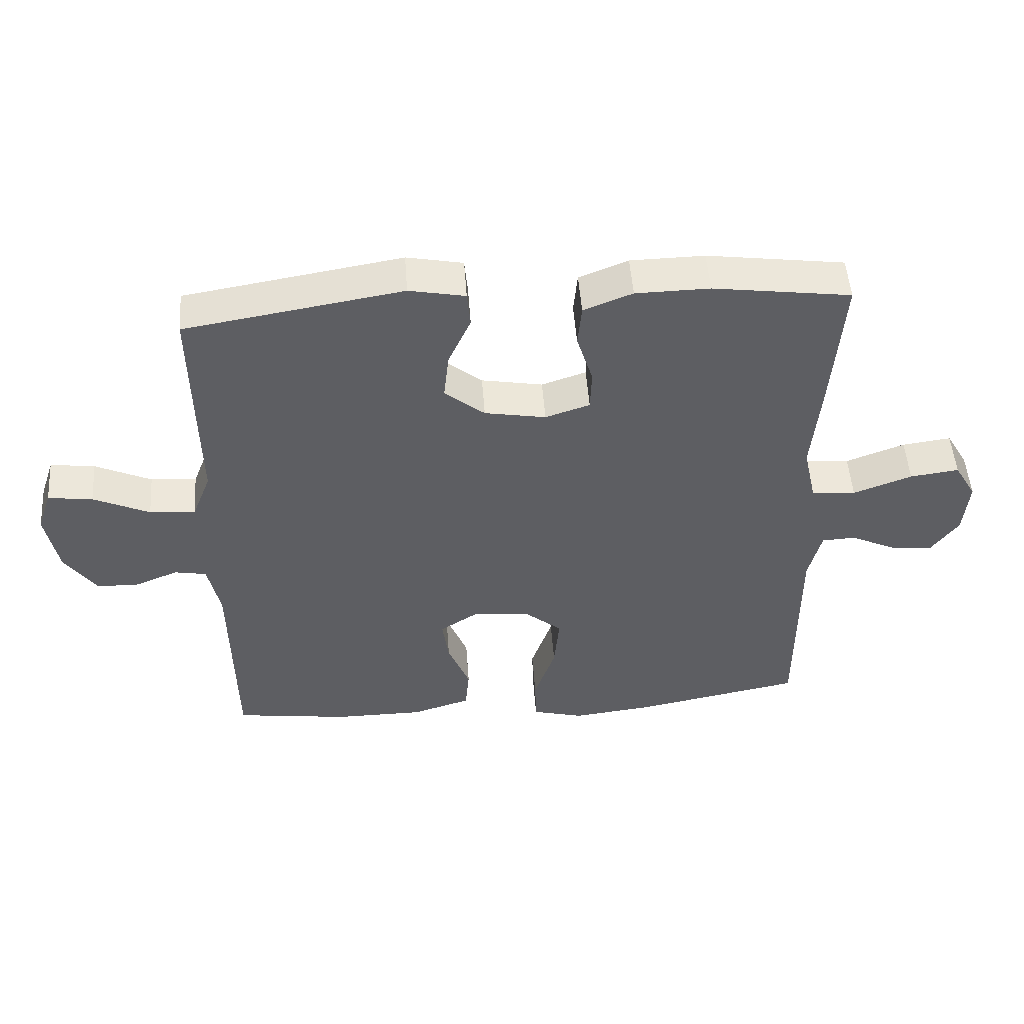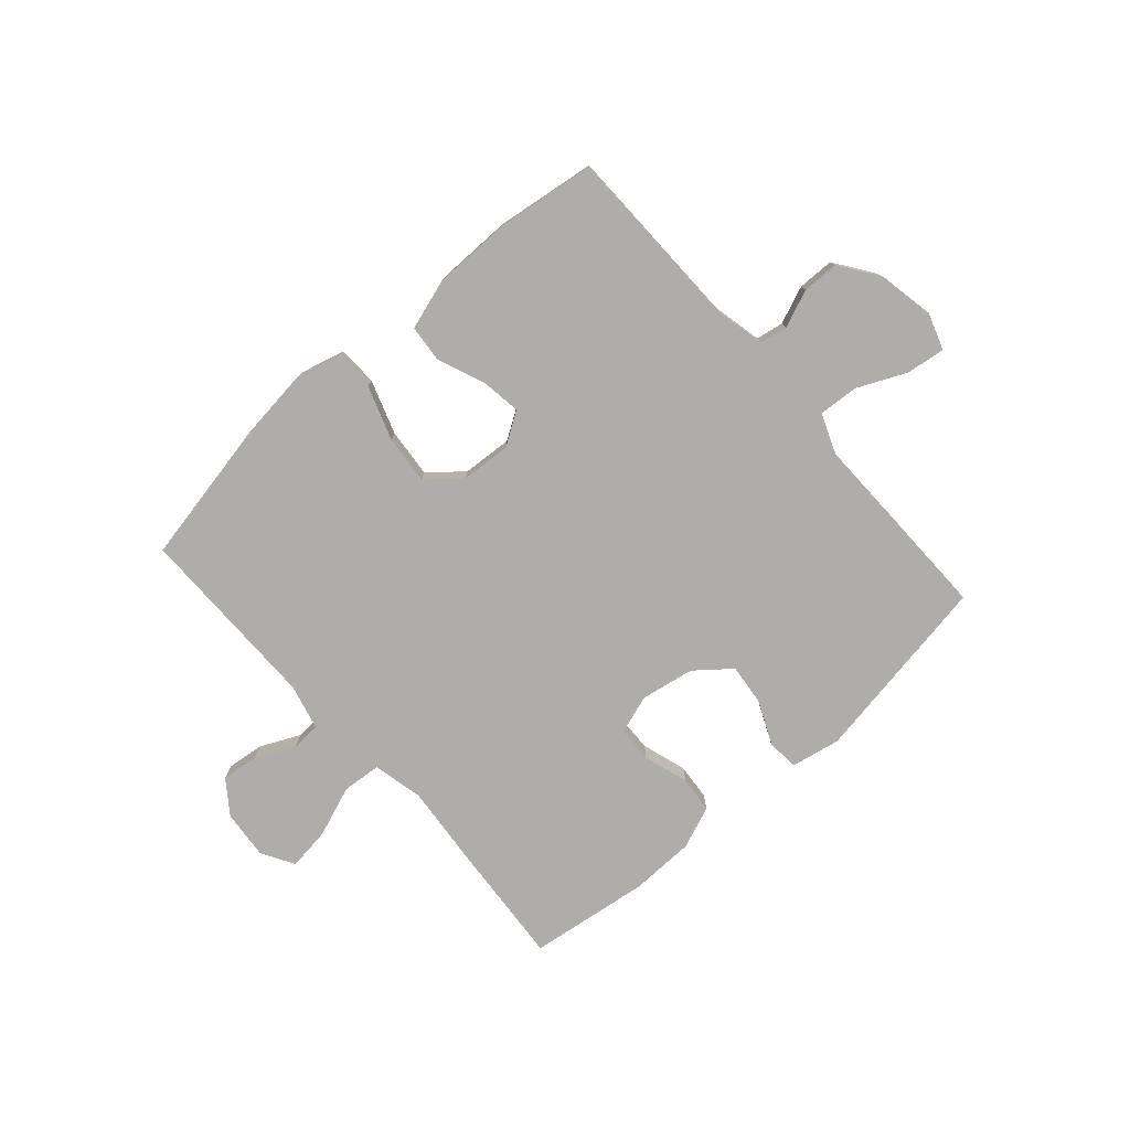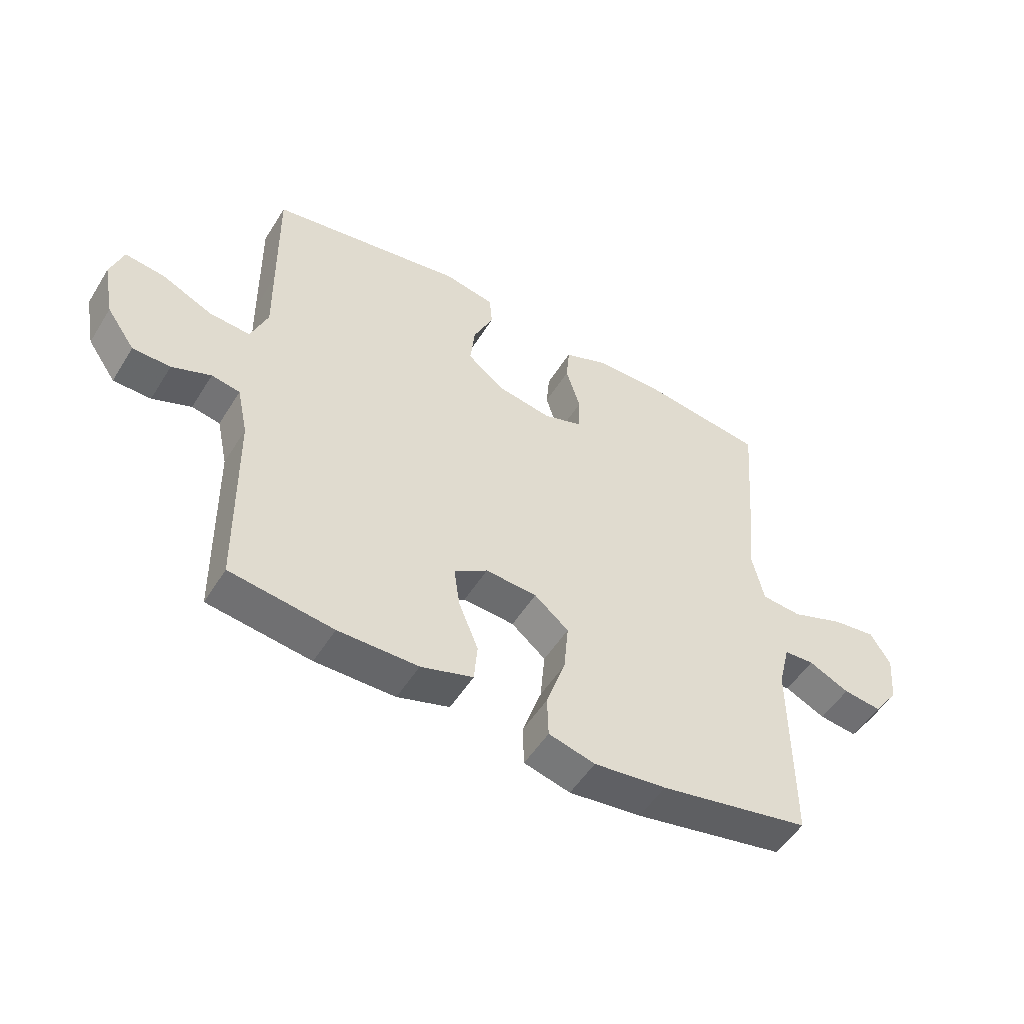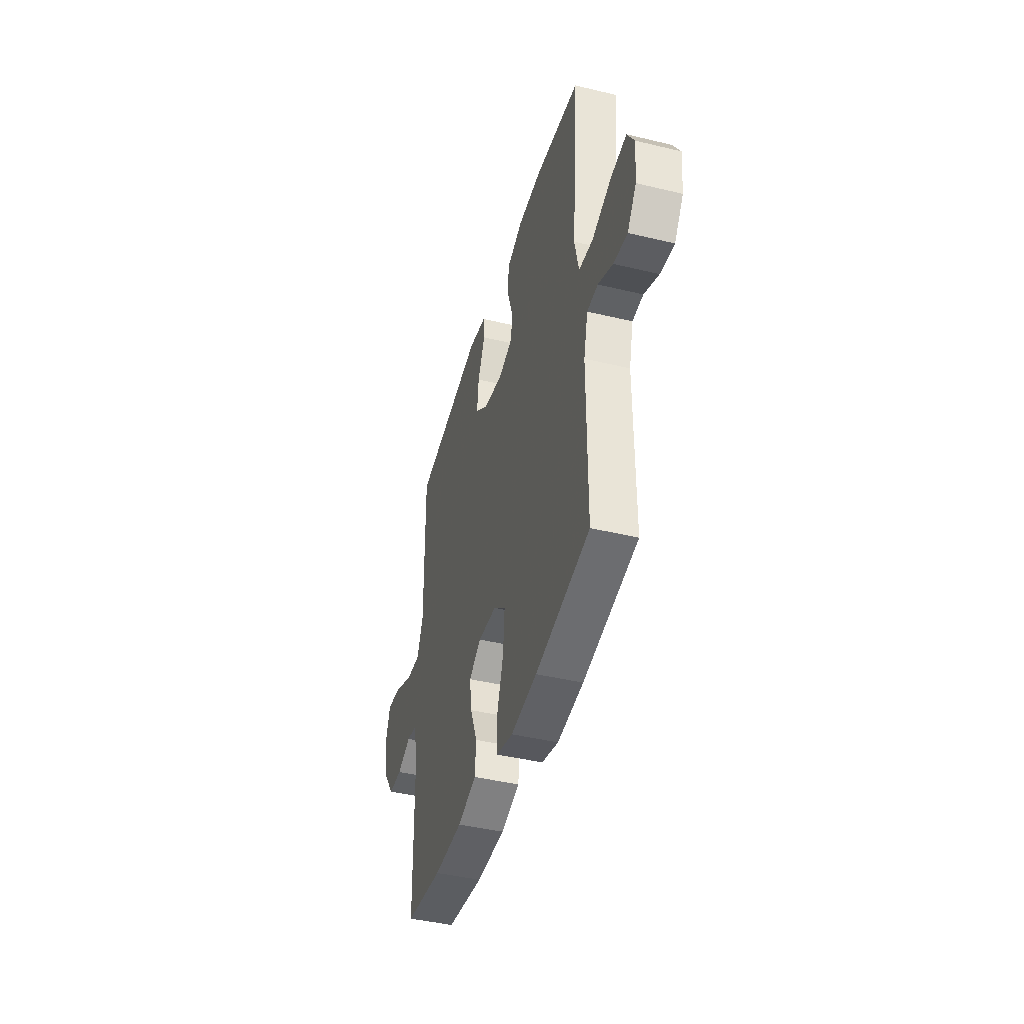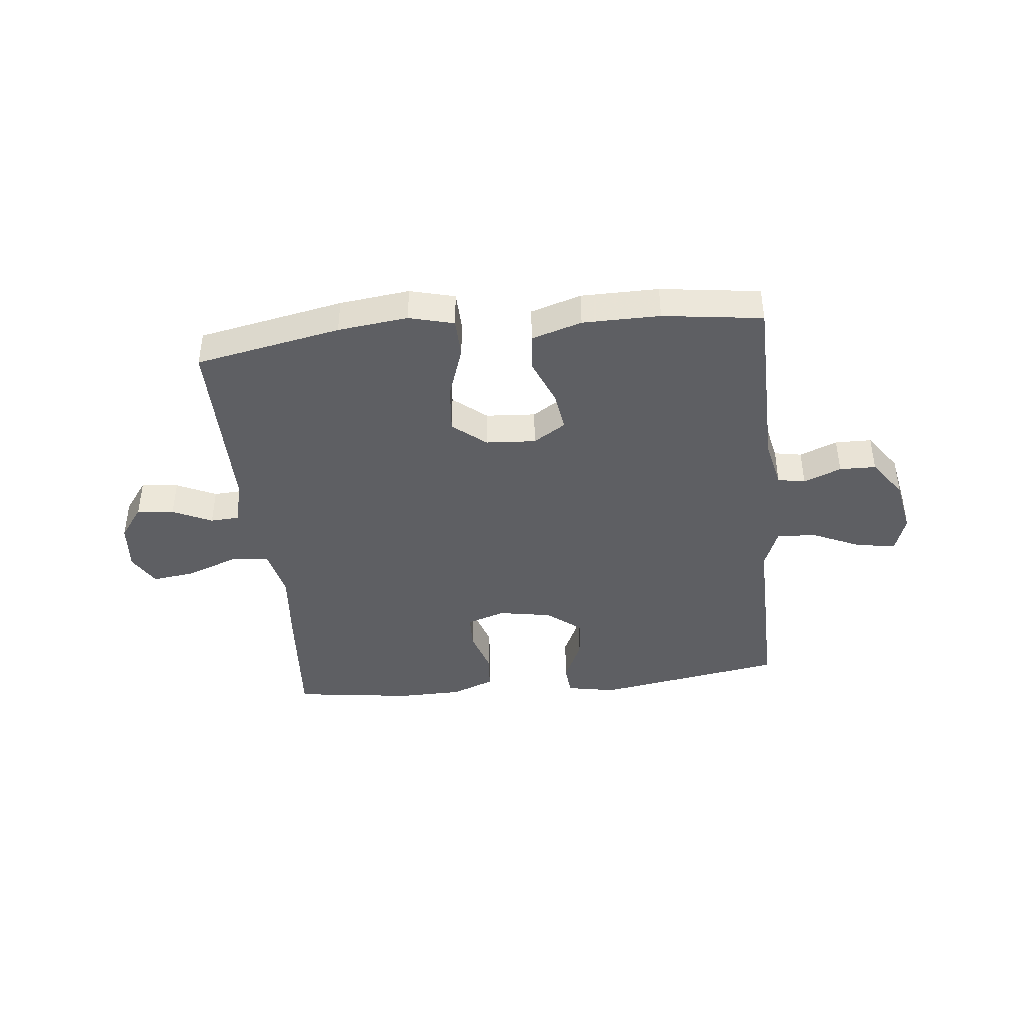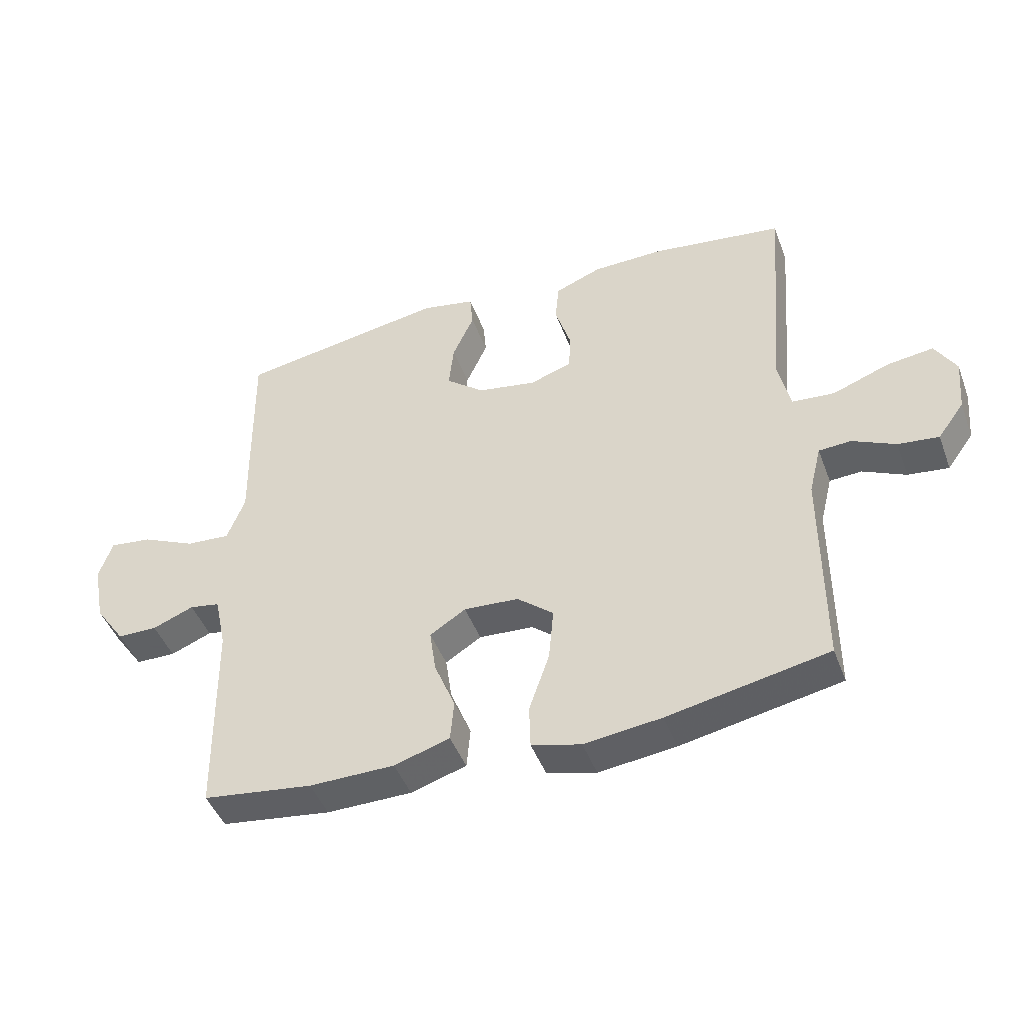
<metadata>
{"format":"obj","ext":"obj","renderer":"f3d","projection":"perspective","resolution":1024,"background":"white","views":[{"elev":50.3,"azim":-4.1,"up":"+Z"},{"elev":-77.4,"azim":-138.5,"up":"+Y"},{"elev":-51.9,"azim":-31.1,"up":"+Z"},{"elev":-43.1,"azim":74.1,"up":"+Z"},{"elev":-41.7,"azim":-173.9,"up":"+Y"},{"elev":-45.5,"azim":20.0,"up":"+Z"}]}
</metadata>
<code>
v -0.5 0.07 -0.5
v -0.505 0.07 -0.169
v -0.524 0.07 -0.081
v -0.573 0.07 -0.072
v -0.64 0.07 -0.099
v -0.705 0.07 -0.098
v -0.754 0.07 -0.028
v -0.773 0.07 0.071
v -0.751 0.07 0.136
v -0.682 0.07 0.127
v -0.595 0.07 0.087
v -0.524 0.07 0.082
v -0.495 0.07 0.156
v -0.497 0.07 0.276
v -0.5 0.07 0.5
v -0.163 0.07 0.556
v -0.076 0.07 0.539
v -0.071 0.07 0.483
v -0.106 0.07 0.406
v -0.114 0.07 0.332
v -0.052 0.07 0.282
v 0.043 0.07 0.265
v 0.112 0.07 0.288
v 0.114 0.07 0.352
v 0.089 0.07 0.432
v 0.095 0.07 0.497
v 0.171 0.07 0.527
v 0.286 0.07 0.529
v 0.5 0.07 0.5
v 0.482 0.07 0.271
v 0.469 0.07 0.134
v 0.489 0.07 0.044
v 0.558 0.07 0.038
v 0.649 0.07 0.072
v 0.725 0.07 0.082
v 0.759 0.07 0.024
v 0.751 0.07 -0.063
v 0.708 0.07 -0.122
v 0.642 0.07 -0.114
v 0.572 0.07 -0.081
v 0.52 0.07 -0.084
v 0.5 0.07 -0.165
v 0.5 0.07 -0.5
v 0.24 0.07 -0.551
v 0.115 0.07 -0.566
v 0.035 0.07 -0.545
v 0.033 0.07 -0.474
v 0.066 0.07 -0.378
v 0.074 0.07 -0.291
v 0.015 0.07 -0.242
v -0.074 0.07 -0.236
v -0.132 0.07 -0.273
v -0.122 0.07 -0.344
v -0.088 0.07 -0.428
v -0.094 0.07 -0.495
v -0.184 0.07 -0.523
v -0.322 0.07 -0.524
v -0.5 0 -0.5
v -0.505 0 -0.169
v -0.524 0 -0.081
v -0.573 0 -0.072
v -0.64 0 -0.099
v -0.705 0 -0.098
v -0.754 0 -0.028
v -0.773 0 0.071
v -0.751 0 0.136
v -0.682 0 0.127
v -0.595 0 0.087
v -0.524 0 0.082
v -0.495 0 0.156
v -0.497 0 0.276
v -0.5 0 0.5
v -0.163 0 0.556
v -0.076 0 0.539
v -0.071 0 0.483
v -0.106 0 0.406
v -0.114 0 0.332
v -0.052 0 0.282
v 0.043 0 0.265
v 0.112 0 0.288
v 0.114 0 0.352
v 0.089 0 0.432
v 0.095 0 0.497
v 0.171 0 0.527
v 0.286 0 0.529
v 0.5 0 0.5
v 0.482 0 0.271
v 0.469 0 0.134
v 0.489 0 0.044
v 0.558 0 0.038
v 0.649 0 0.072
v 0.725 0 0.082
v 0.759 0 0.024
v 0.751 0 -0.063
v 0.708 0 -0.122
v 0.642 0 -0.114
v 0.572 0 -0.081
v 0.52 0 -0.084
v 0.5 0 -0.165
v 0.5 0 -0.5
v 0.24 0 -0.551
v 0.115 0 -0.566
v 0.035 0 -0.545
v 0.033 0 -0.474
v 0.066 0 -0.378
v 0.074 0 -0.291
v 0.015 0 -0.242
v -0.074 0 -0.236
v -0.132 0 -0.273
v -0.122 0 -0.344
v -0.088 0 -0.428
v -0.094 0 -0.495
v -0.184 0 -0.523
v -0.322 0 -0.524
f 57 1 2
f 56 57 2
f 55 56 2
f 54 55 2
f 53 54 2
f 52 53 2 3
f 51 52 3
f 50 51 3
f 46 47 48
f 45 46 48
f 44 45 48
f 43 44 48
f 42 43 48
f 41 42 48 49
f 38 39 40
f 37 38 40
f 36 37 40
f 35 36 40
f 34 35 40
f 33 34 40
f 32 33 40 41
f 29 30 31
f 28 29 31
f 27 28 31
f 26 27 31
f 25 26 31
f 24 25 31
f 23 24 31 32
f 41 49 50
f 32 41 50
f 23 32 50
f 22 23 50
f 17 18 19
f 16 17 19
f 15 16 19
f 14 15 19
f 13 14 19
f 12 13 19 20
f 9 10 11
f 8 9 11
f 7 8 11
f 6 7 11
f 5 6 11
f 4 5 11
f 3 4 11 12
f 50 3 12
f 22 50 12
f 21 22 12
f 12 20 21
f 59 58 114
f 59 114 113
f 59 113 112
f 59 112 111
f 59 111 110
f 60 59 110 109
f 60 109 108
f 60 108 107
f 105 104 103
f 105 103 102
f 105 102 101
f 105 101 100
f 105 100 99
f 106 105 99 98
f 97 96 95
f 97 95 94
f 97 94 93
f 97 93 92
f 97 92 91
f 97 91 90
f 98 97 90 89
f 88 87 86
f 88 86 85
f 88 85 84
f 88 84 83
f 88 83 82
f 88 82 81
f 89 88 81 80
f 107 106 98
f 107 98 89
f 107 89 80
f 107 80 79
f 76 75 74
f 76 74 73
f 76 73 72
f 76 72 71
f 76 71 70
f 77 76 70 69
f 68 67 66
f 68 66 65
f 68 65 64
f 68 64 63
f 68 63 62
f 68 62 61
f 69 68 61 60
f 69 60 107
f 69 107 79
f 69 79 78
f 78 77 69
f 1 58 59 2
f 2 59 60 3
f 3 60 61 4
f 4 61 62 5
f 5 62 63 6
f 6 63 64 7
f 7 64 65 8
f 8 65 66 9
f 9 66 67 10
f 10 67 68 11
f 11 68 69 12
f 12 69 70 13
f 13 70 71 14
f 14 71 72 15
f 15 72 73 16
f 16 73 74 17
f 17 74 75 18
f 18 75 76 19
f 19 76 77 20
f 20 77 78 21
f 21 78 79 22
f 22 79 80 23
f 23 80 81 24
f 24 81 82 25
f 25 82 83 26
f 26 83 84 27
f 27 84 85 28
f 28 85 86 29
f 29 86 87 30
f 30 87 88 31
f 31 88 89 32
f 32 89 90 33
f 33 90 91 34
f 34 91 92 35
f 35 92 93 36
f 36 93 94 37
f 37 94 95 38
f 38 95 96 39
f 39 96 97 40
f 40 97 98 41
f 41 98 99 42
f 42 99 100 43
f 43 100 101 44
f 44 101 102 45
f 45 102 103 46
f 46 103 104 47
f 47 104 105 48
f 48 105 106 49
f 49 106 107 50
f 50 107 108 51
f 51 108 109 52
f 52 109 110 53
f 53 110 111 54
f 54 111 112 55
f 55 112 113 56
f 56 113 114 57
f 57 114 58 1

</code>
